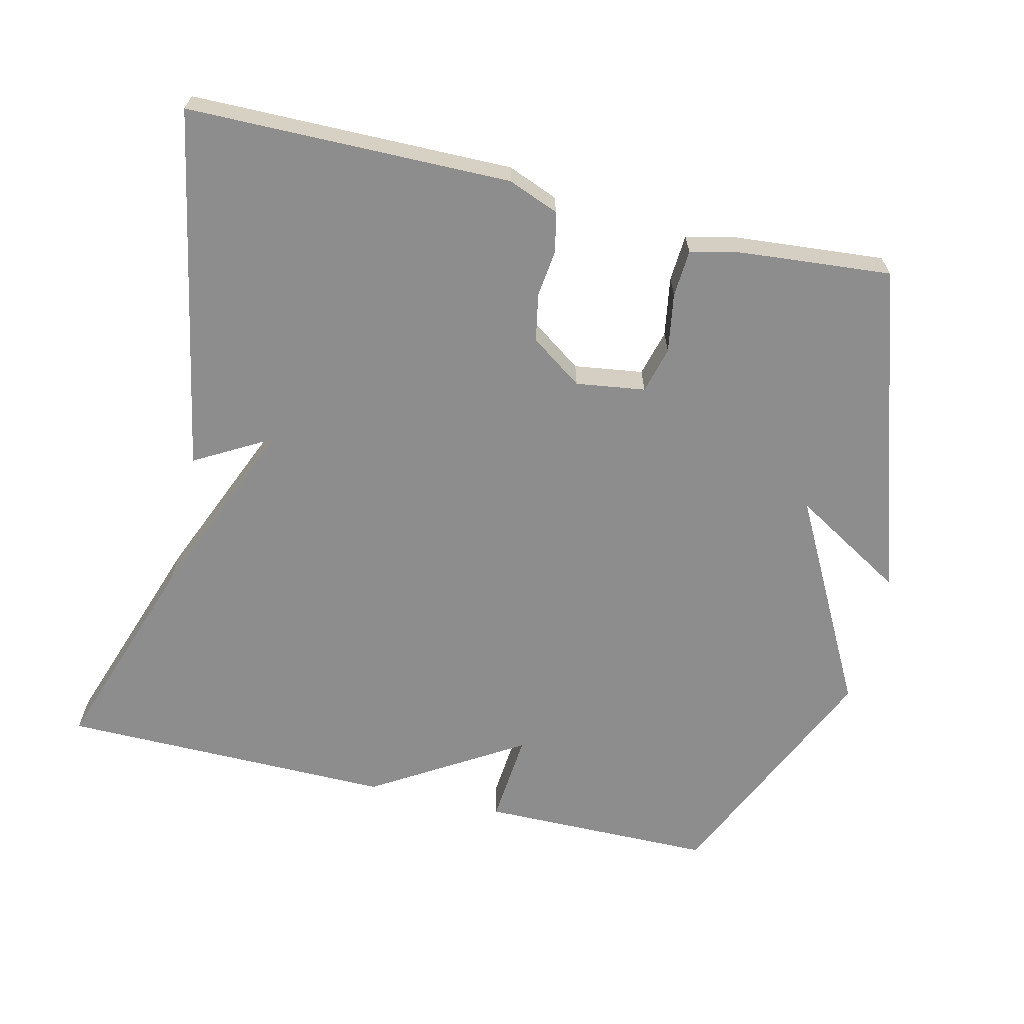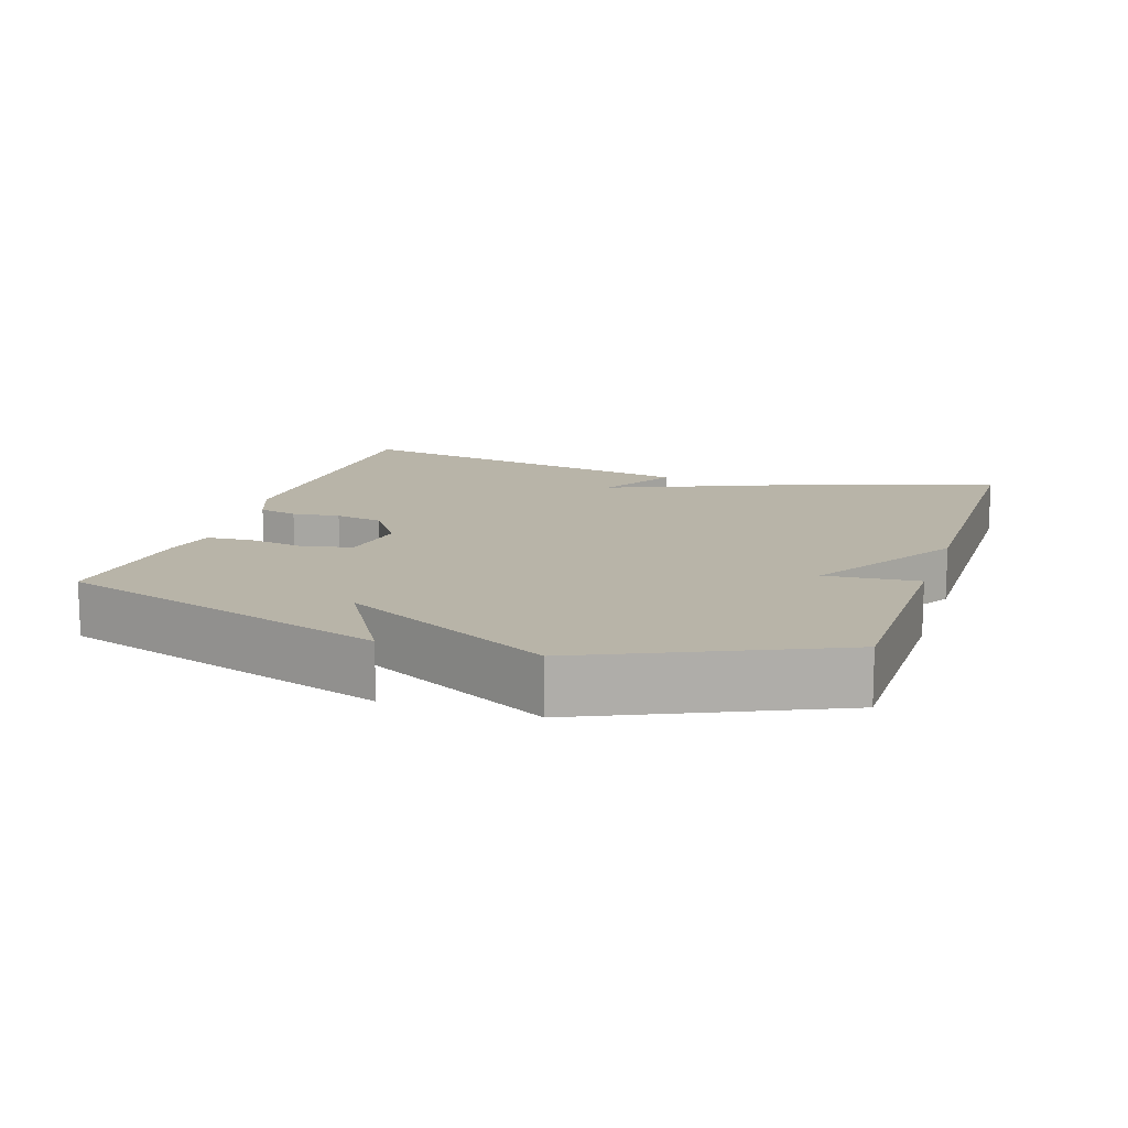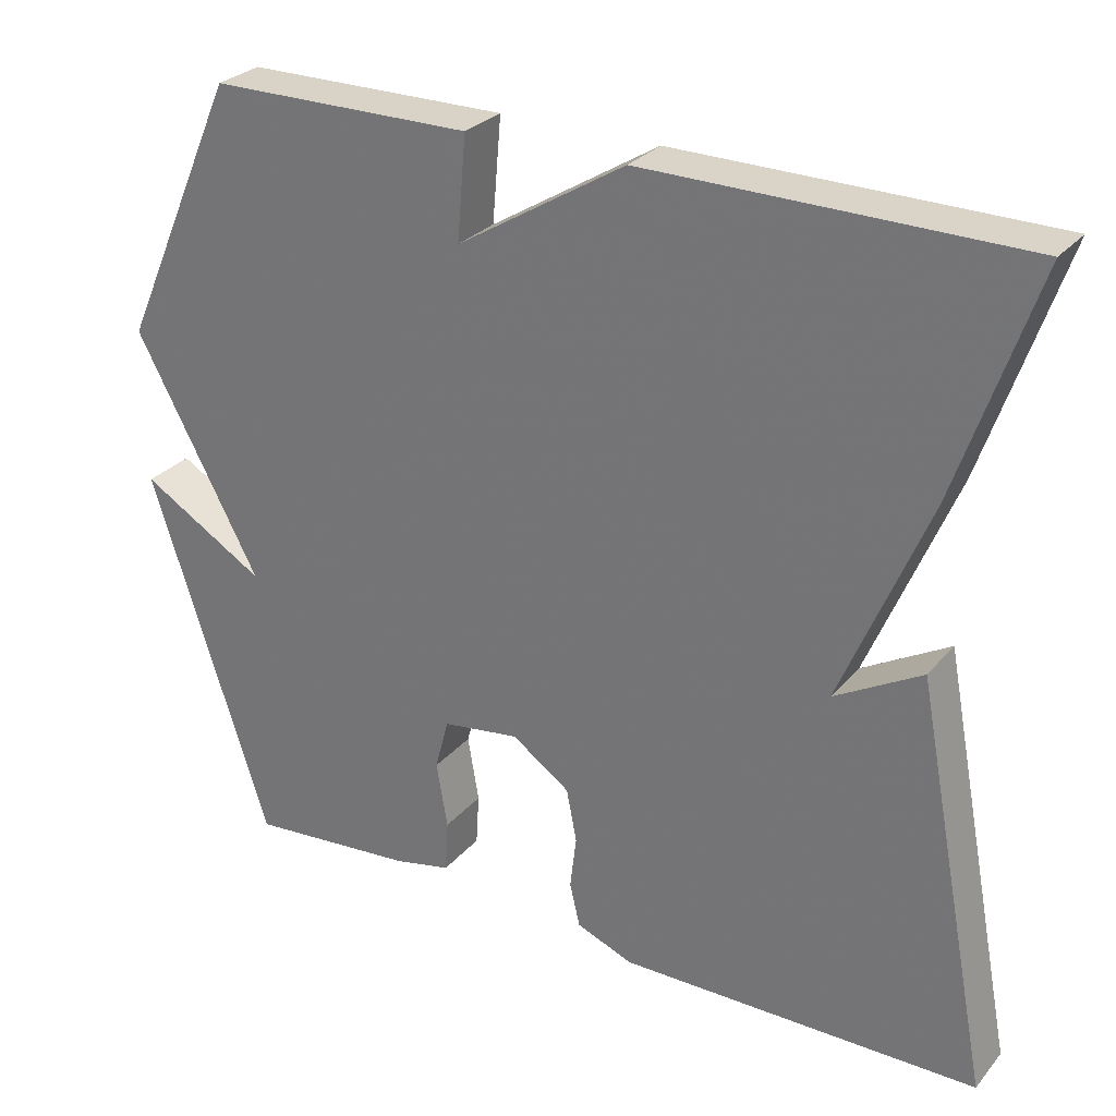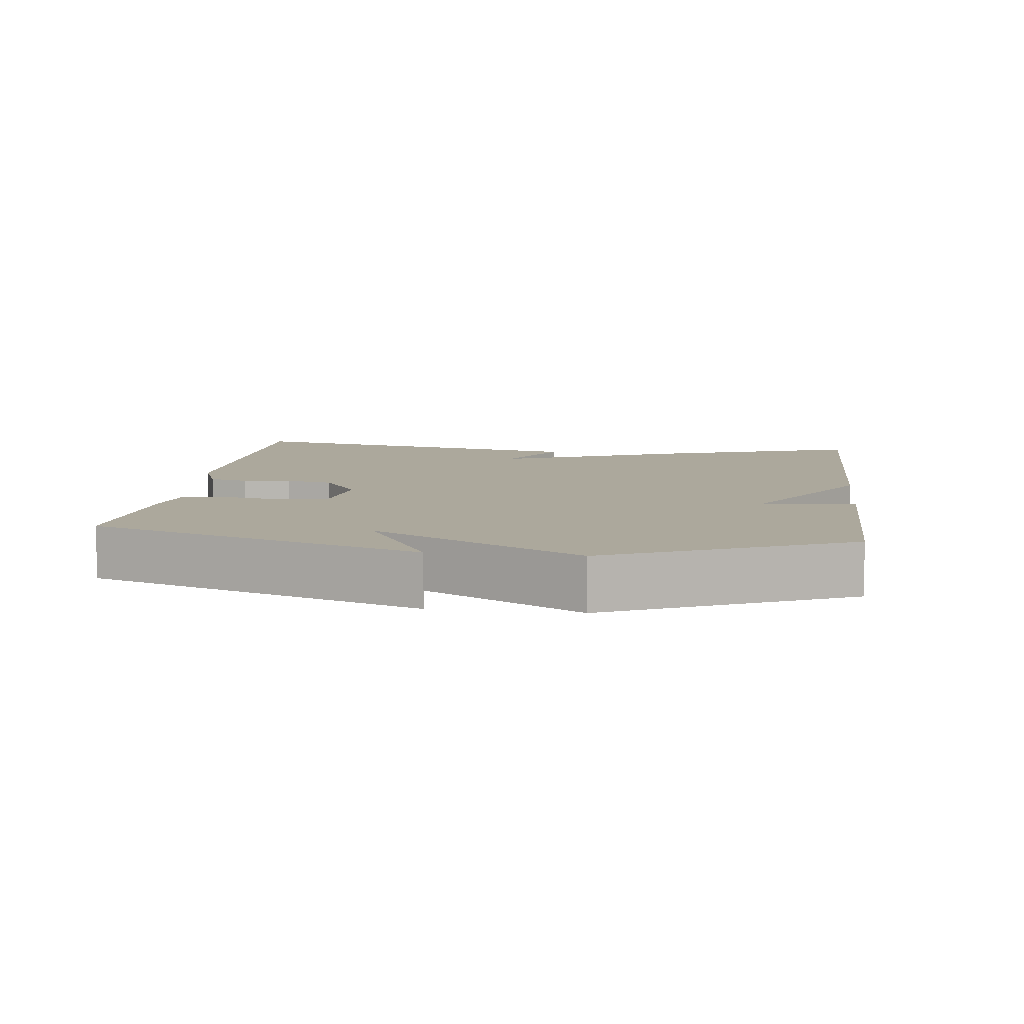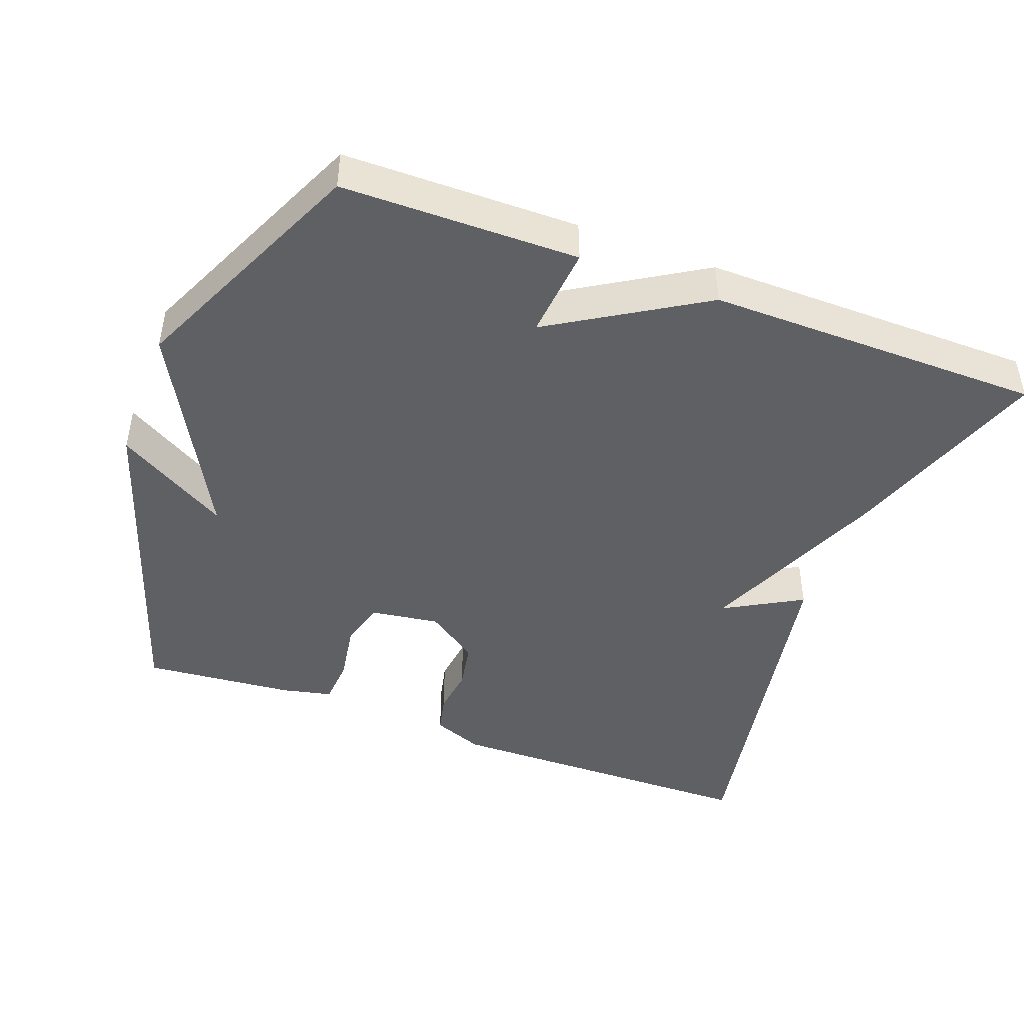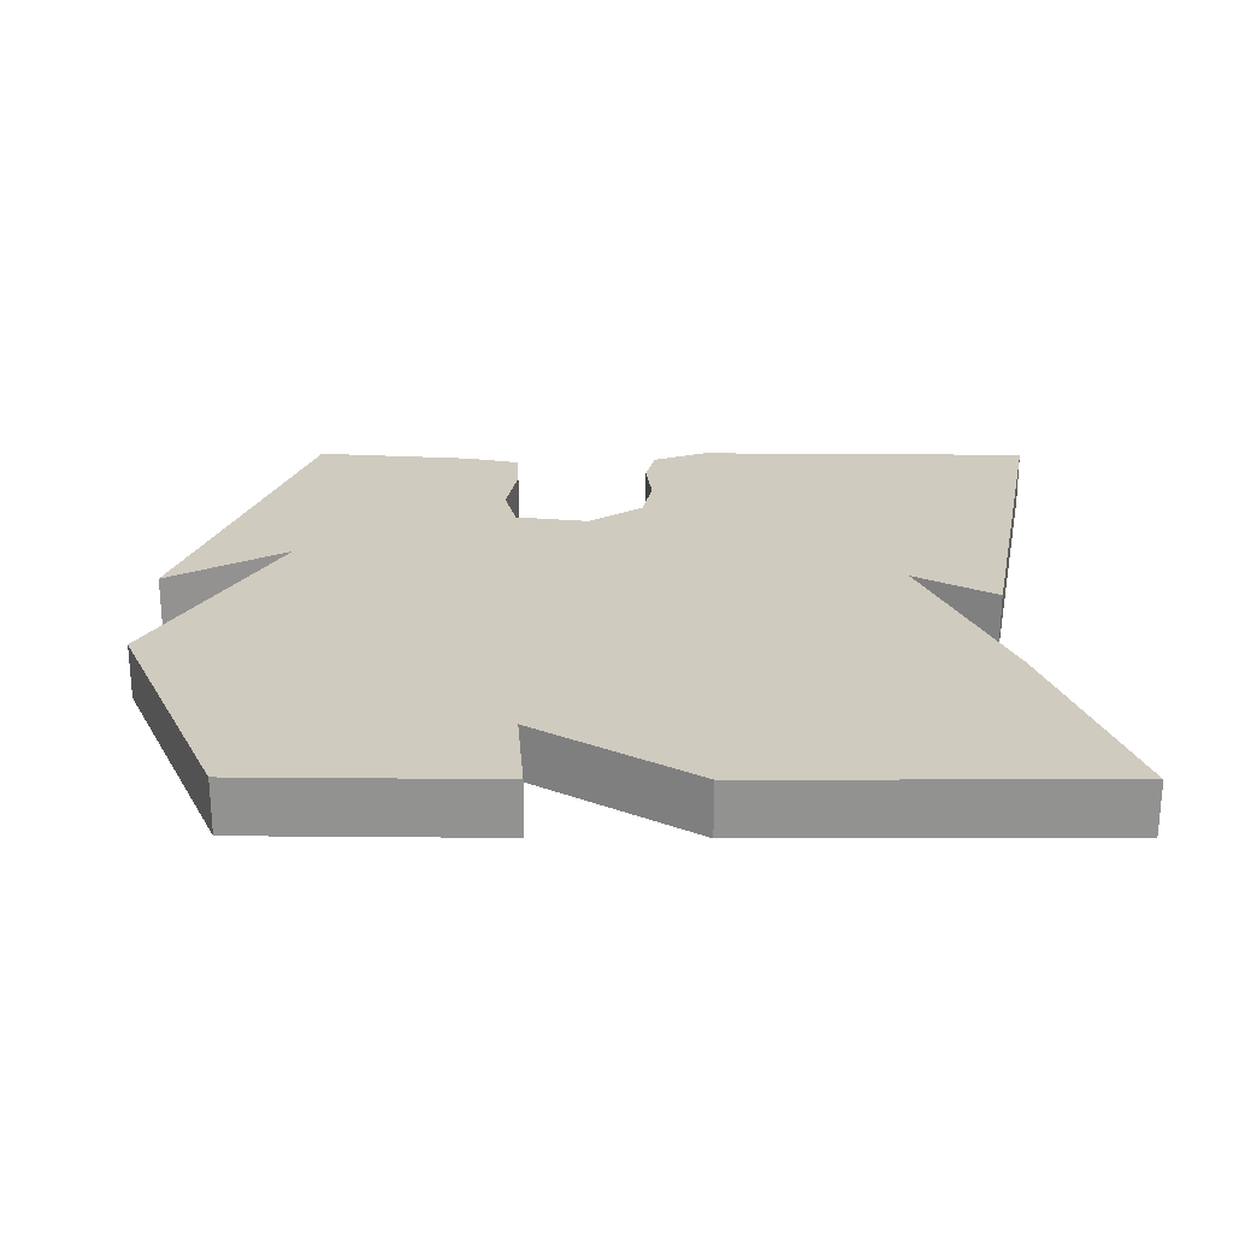
<metadata>
{"format":"obj","ext":"obj","renderer":"f3d","projection":"perspective","resolution":1024,"background":"white","views":[{"elev":-64.7,"azim":166.5,"up":"+Y"},{"elev":13.0,"azim":-71.9,"up":"+Y"},{"elev":28.3,"azim":31.7,"up":"+Z"},{"elev":8.5,"azim":-82.7,"up":"+Y"},{"elev":-45.0,"azim":-20.6,"up":"+Y"},{"elev":23.7,"azim":0.3,"up":"+Y"}]}
</metadata>
<code>
v 0.5 0.07 -0.5
v 0.048 0.07 -0.505
v -0.023 0.07 -0.477
v -0.036 0.07 -0.422
v -0.028 0.07 -0.355
v -0.041 0.07 -0.288
v -0.114 0.07 -0.237
v -0.211 0.07 -0.251
v -0.228 0.07 -0.316
v -0.214 0.07 -0.399
v -0.218 0.07 -0.465
v -0.289 0.07 -0.481
v -0.5 0.07 -0.5
v -0.65 0.07 -0.036
v -0.493 0.07 -0.129
v -0.65 0.07 0.164
v -0.5 0.07 0.5
v -0.17 0.07 0.503
v -0.181 0.07 0.373
v 0.03 0.07 0.503
v 0.5 0.07 0.5
v 0.402 0.07 0.211
v 0.293 0.07 -0.051
v 0.402 0.07 0.011
v 0.5 0 -0.5
v 0.048 0 -0.505
v -0.023 0 -0.477
v -0.036 0 -0.422
v -0.028 0 -0.355
v -0.041 0 -0.288
v -0.114 0 -0.237
v -0.211 0 -0.251
v -0.228 0 -0.316
v -0.214 0 -0.399
v -0.218 0 -0.465
v -0.289 0 -0.481
v -0.5 0 -0.5
v -0.65 0 -0.036
v -0.493 0 -0.129
v -0.65 0 0.164
v -0.5 0 0.5
v -0.17 0 0.503
v -0.181 0 0.373
v 0.03 0 0.503
v 0.5 0 0.5
v 0.402 0 0.211
v 0.293 0 -0.051
v 0.402 0 0.011
f 3 4 5
f 2 3 5
f 1 2 5
f 24 1 5
f 23 24 5
f 21 22 23
f 20 21 23
f 19 20 23
f 17 18 19
f 16 17 19
f 15 16 19
f 15 19 23
f 13 14 15
f 12 13 15
f 11 12 15
f 10 11 15
f 9 10 15
f 8 9 15
f 7 8 15 23
f 6 7 23
f 5 6 23
f 29 28 27
f 29 27 26
f 29 26 25
f 29 25 48
f 29 48 47
f 47 46 45
f 47 45 44
f 47 44 43
f 43 42 41
f 43 41 40
f 43 40 39
f 47 43 39
f 39 38 37
f 39 37 36
f 39 36 35
f 39 35 34
f 39 34 33
f 39 33 32
f 47 39 32 31
f 47 31 30
f 47 30 29
f 1 25 26 2
f 2 26 27 3
f 3 27 28 4
f 4 28 29 5
f 5 29 30 6
f 6 30 31 7
f 7 31 32 8
f 8 32 33 9
f 9 33 34 10
f 10 34 35 11
f 11 35 36 12
f 12 36 37 13
f 13 37 38 14
f 14 38 39 15
f 15 39 40 16
f 16 40 41 17
f 17 41 42 18
f 18 42 43 19
f 19 43 44 20
f 20 44 45 21
f 21 45 46 22
f 22 46 47 23
f 23 47 48 24
f 24 48 25 1

</code>
